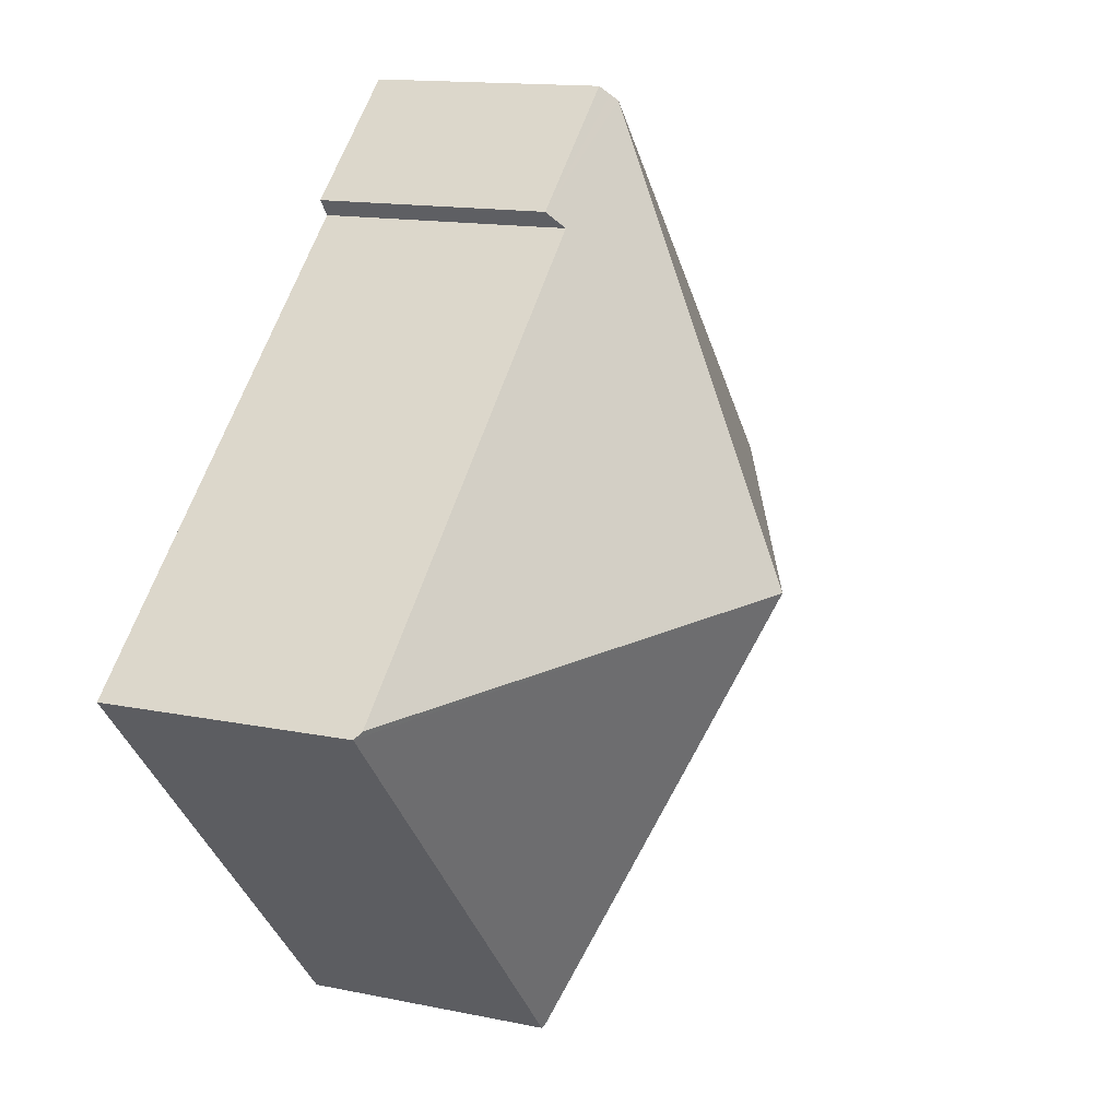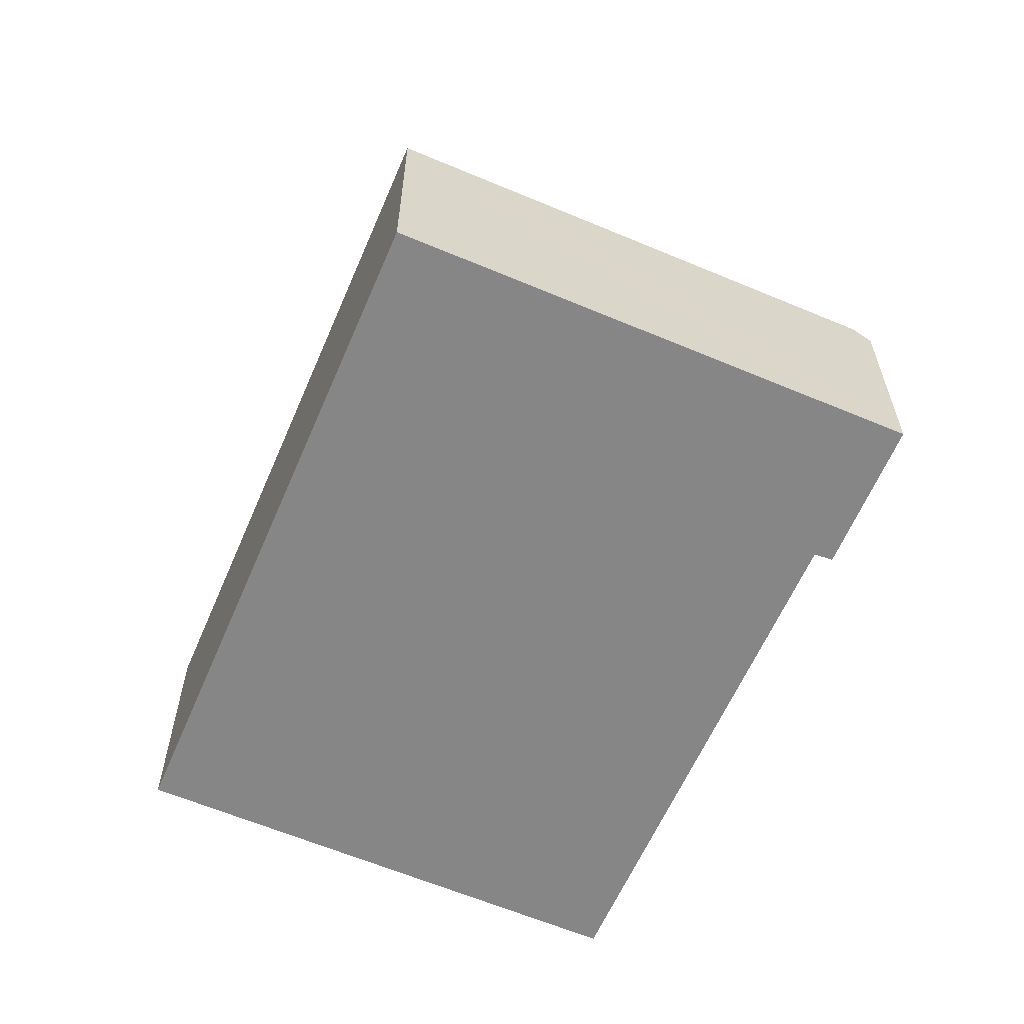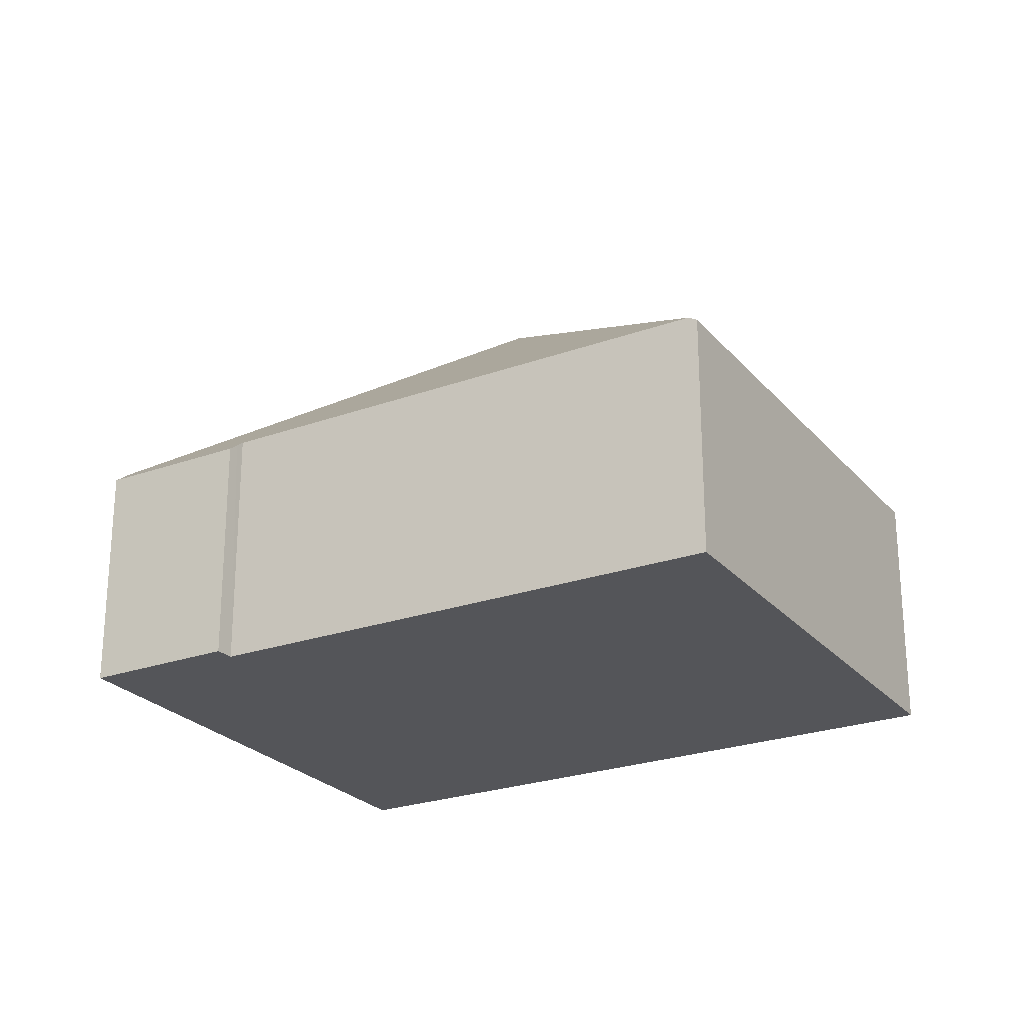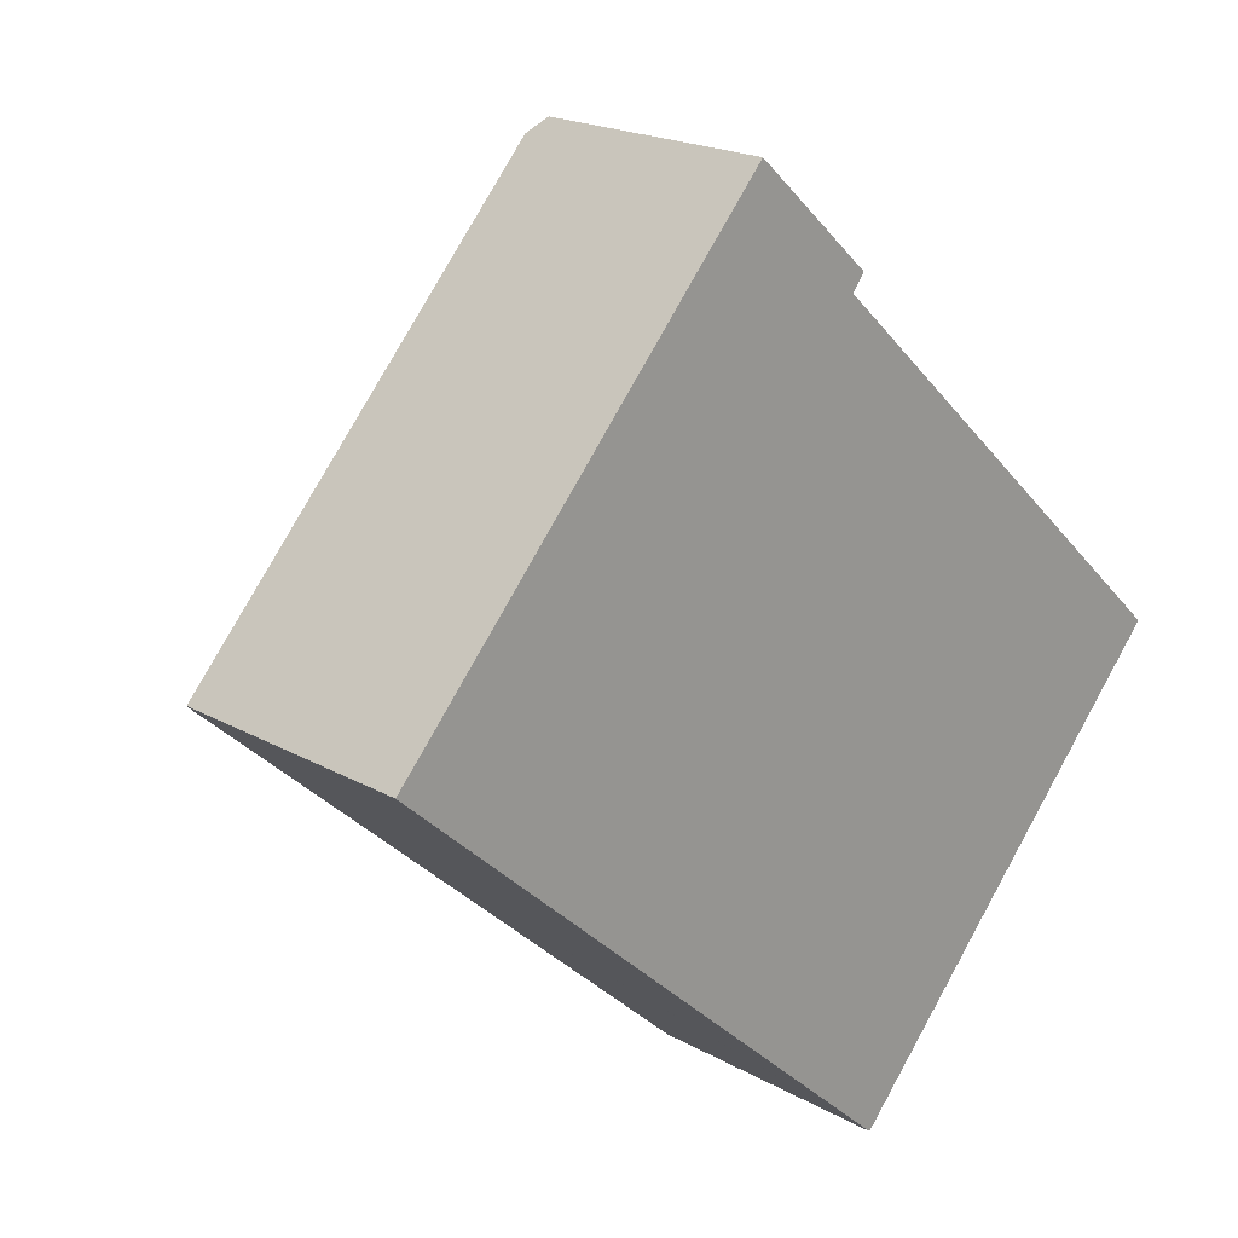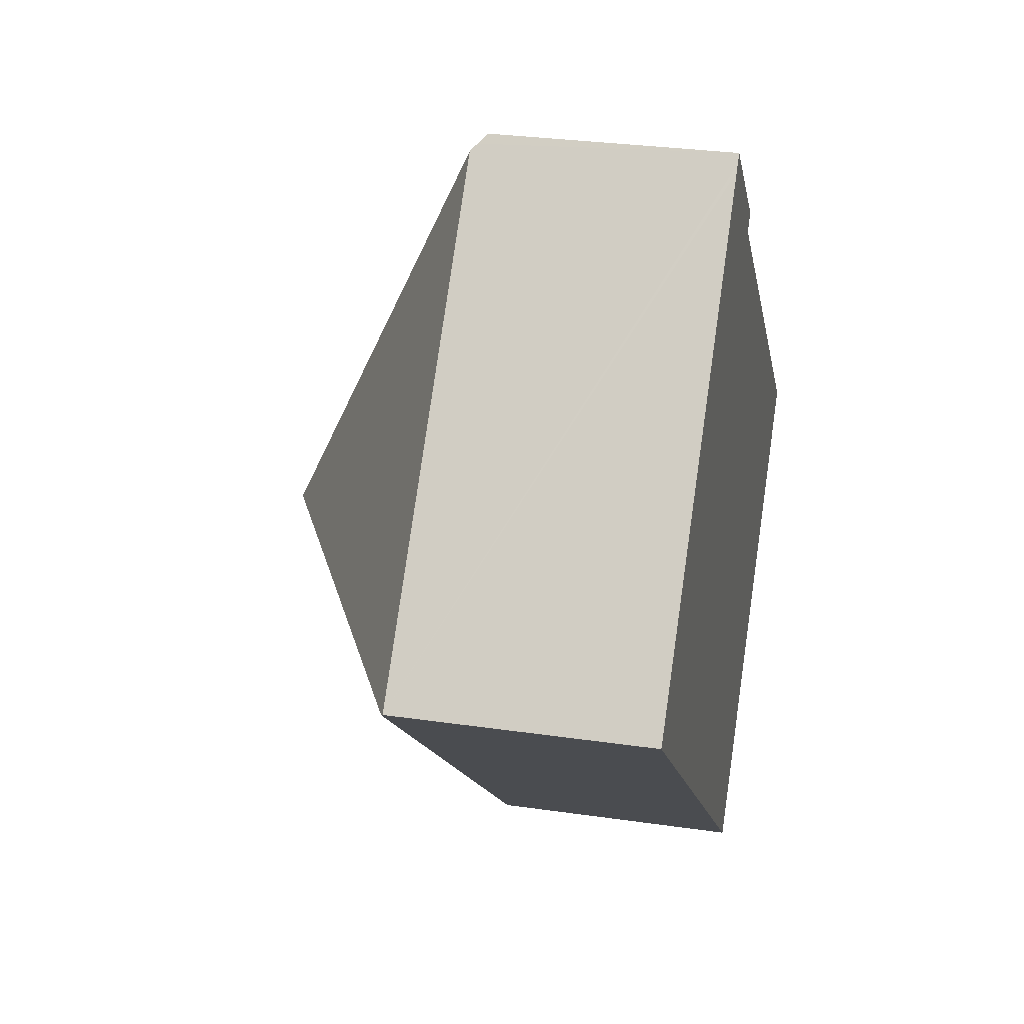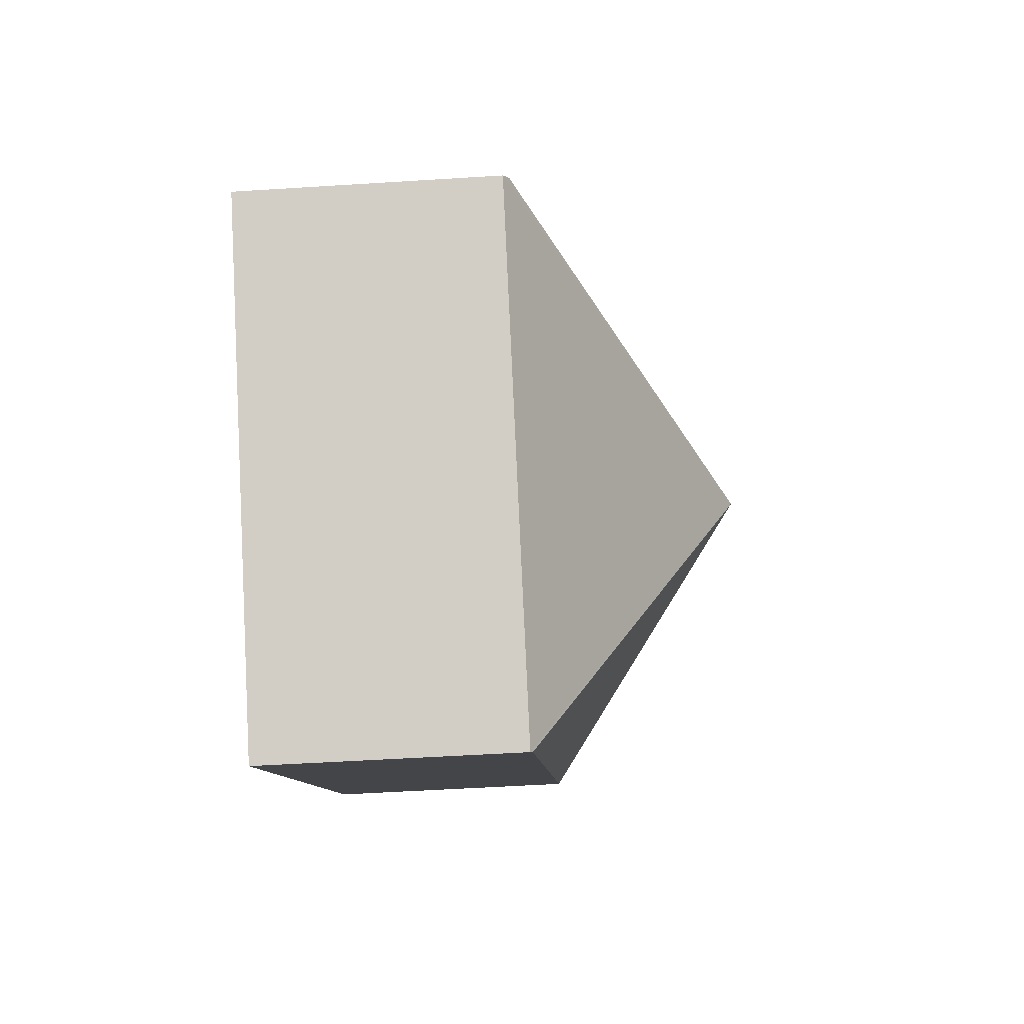
<metadata>
{"format":"obj","ext":"obj","renderer":"f3d","projection":"perspective","resolution":1024,"background":"white","views":[{"elev":13.7,"azim":115.3,"up":"+Z"},{"elev":-62.1,"azim":-71.1,"up":"+Y"},{"elev":-24.8,"azim":72.4,"up":"+Y"},{"elev":19.8,"azim":-43.9,"up":"+Z"},{"elev":29.4,"azim":-77.8,"up":"+Z"},{"elev":-50.7,"azim":94.0,"up":"+Z"}]}
</metadata>
<code>
v  4.171 4.307 -0.386
v  1.971 2.384 -1.779
v  0.024 2.384 -0.022
v  4.958 2.384 -4.475
v  0 2.365 1.448e-16
v  3.376 2.365 3.742
v  4.605 2.23 2.87
v  3.426 2.307 3.798
v  3.494 2.23 3.873
v  4.491 2.372 2.724
v  4.543 2.307 2.79
v  8.252 2.414 -0.745
v  8.315 2.365 -0.803
v  4.982 2.365 -4.496
v  3.494 -2.372e-16 3.873
v  3.426 -2.326e-16 3.798
v  3.376 -2.291e-16 3.742
v  0 0 0
v  4.605 -1.757e-16 2.87
v  4.491 -1.668e-16 2.724
v  8.252 4.562e-17 -0.745
v  8.315 4.917e-17 -0.803
v  4.543 -1.708e-16 2.79
v  4.982 2.753e-16 -4.496
v  4.958 2.74e-16 -4.475
v  1.971 1.089e-16 -1.779
v  0.024 1.347e-18 -0.022
g defaultobject
f 1 2 3
f 2 1 4
f 5 1 3
f 1 5 6
f 7 8 9
f 8 7 6
f 6 7 10
f 6 10 1
f 10 7 11
f 1 10 12
f 1 12 13
f 14 1 13
f 1 14 4
f 8 15 9
f 15 8 6
f 15 6 5
f 15 5 16
f 16 5 17
f 17 5 18
f 15 7 9
f 7 15 19
f 20 12 10
f 12 20 21
f 12 21 13
f 13 21 22
f 11 20 10
f 20 11 7
f 20 7 19
f 20 19 23
f 22 14 13
f 14 22 24
f 24 4 14
f 4 24 2
f 2 24 25
f 2 25 26
f 2 26 3
f 3 26 27
f 27 5 3
f 5 27 18
f 22 25 24
f 25 22 26
f 26 22 21
f 26 21 20
f 26 20 27
f 27 20 23
f 27 23 19
f 27 19 15
f 27 15 17
f 27 17 18
f 17 15 16

</code>
